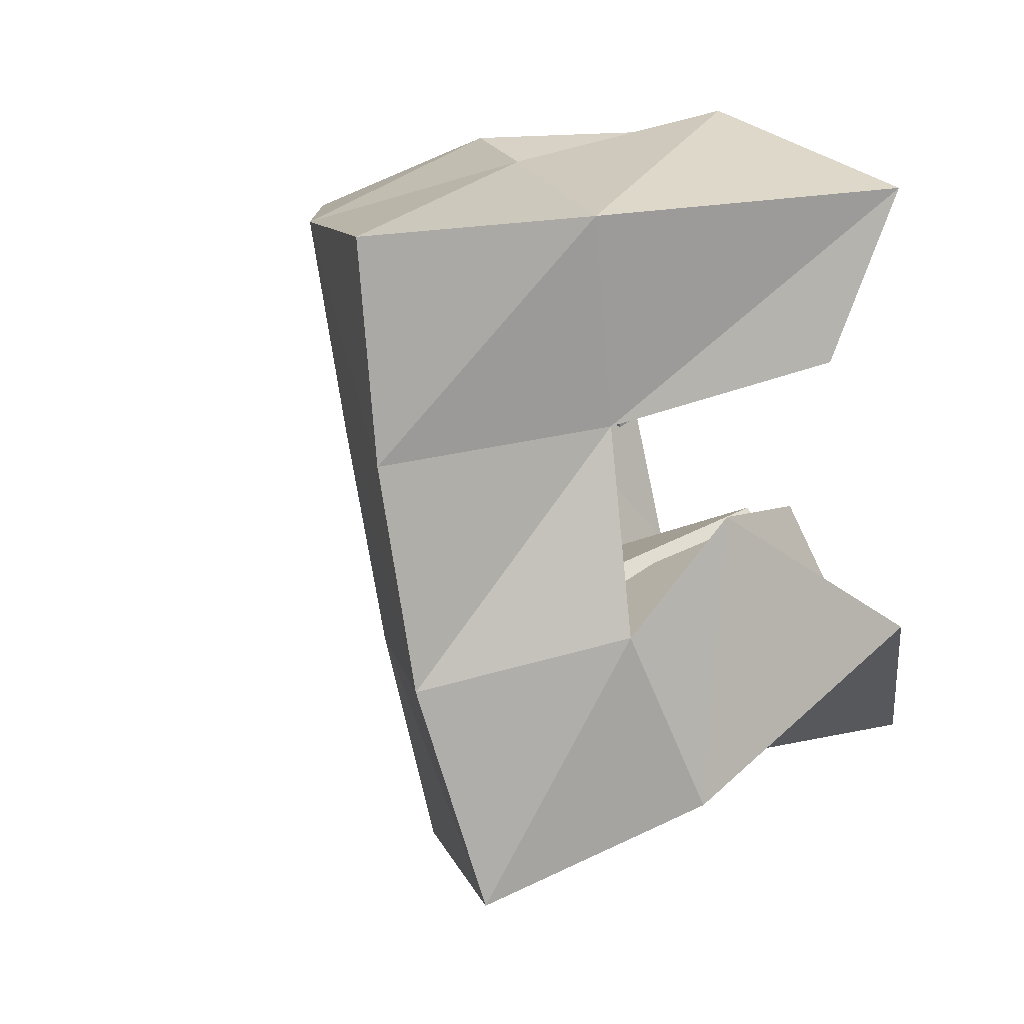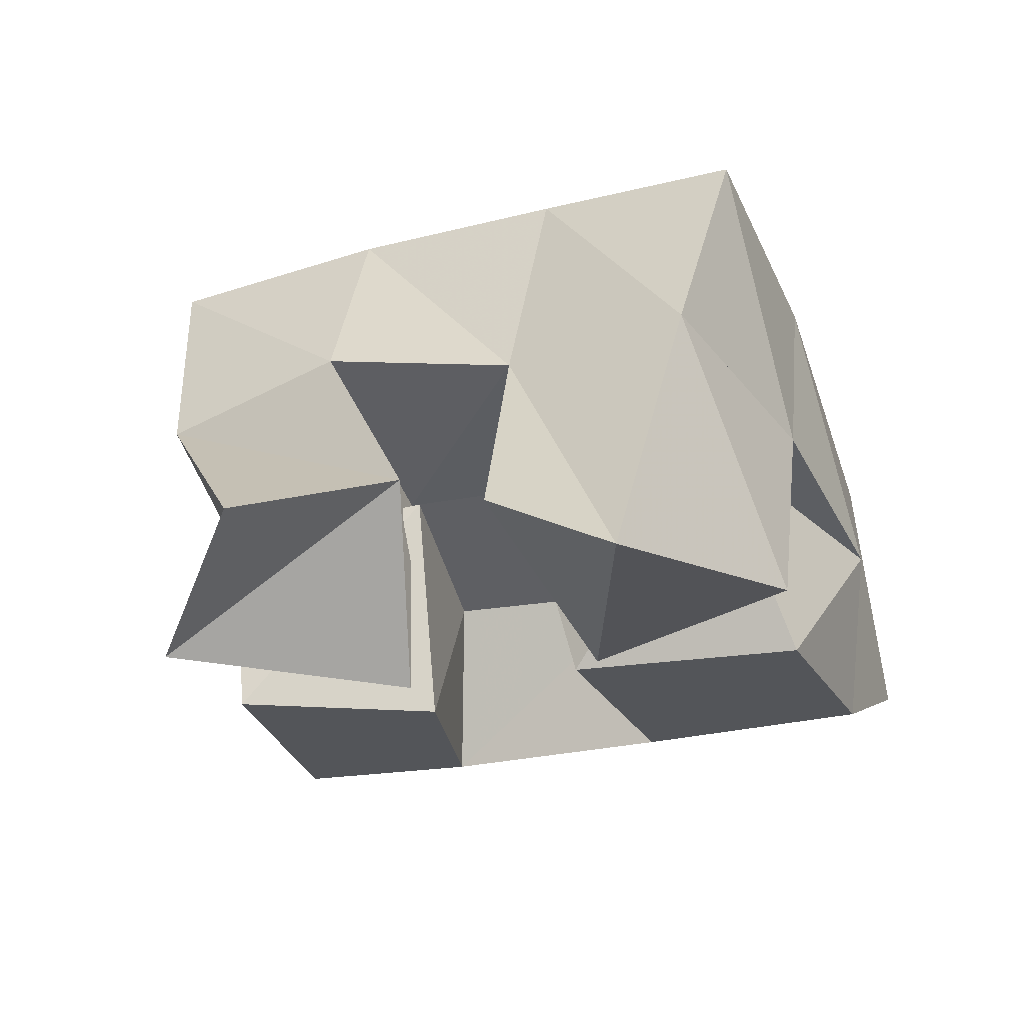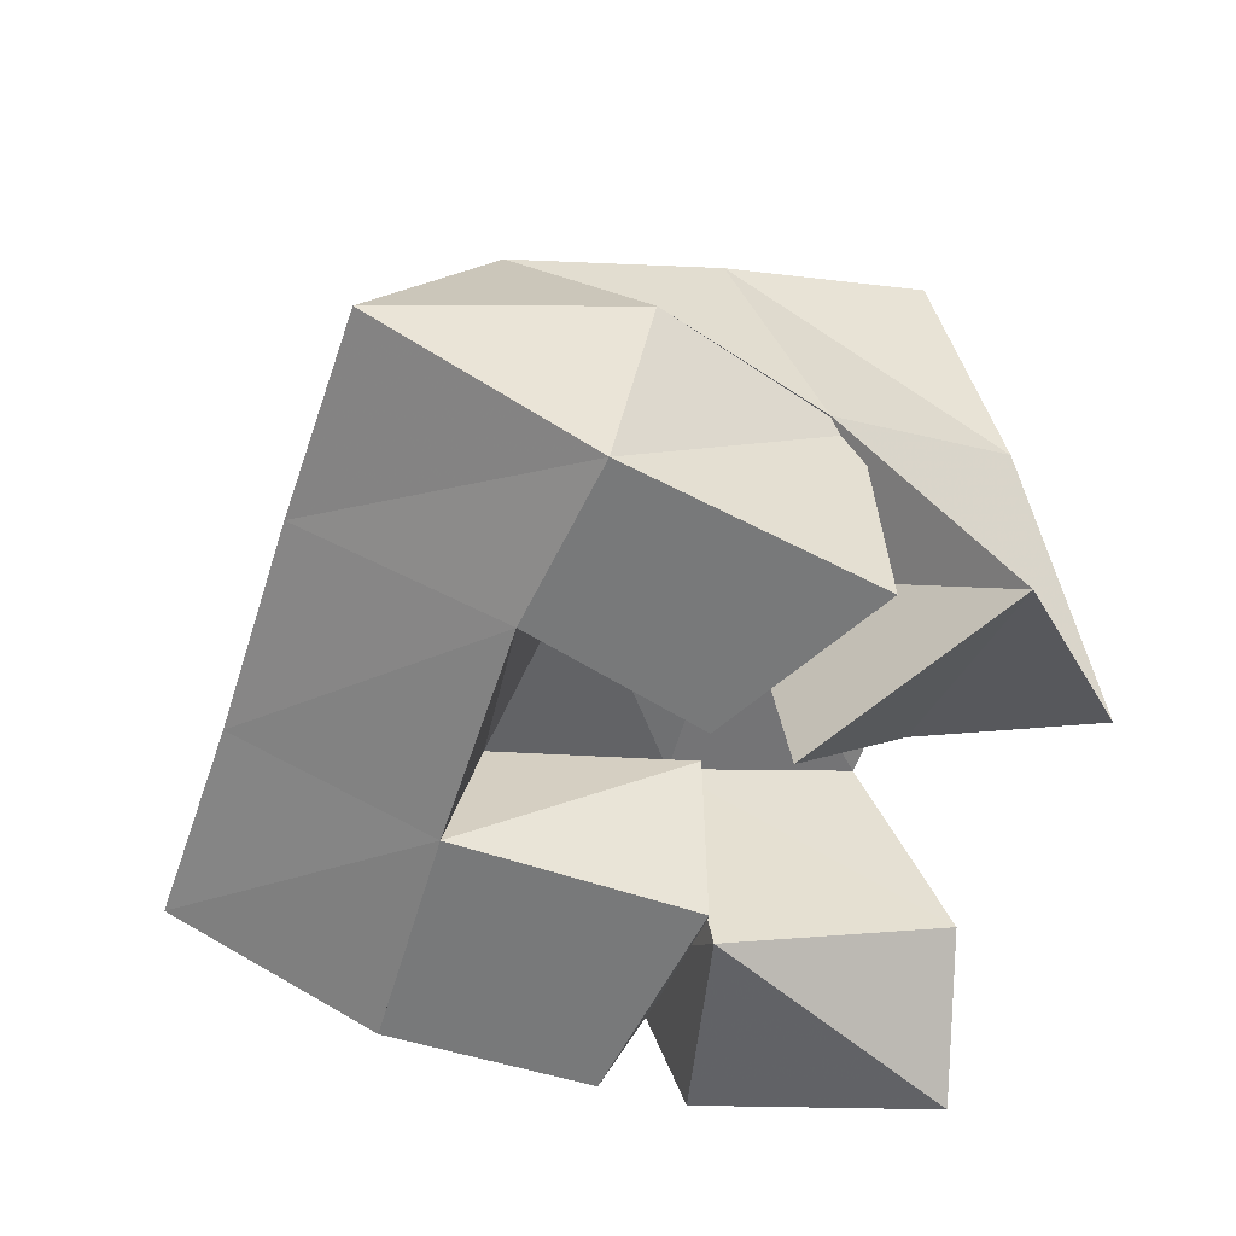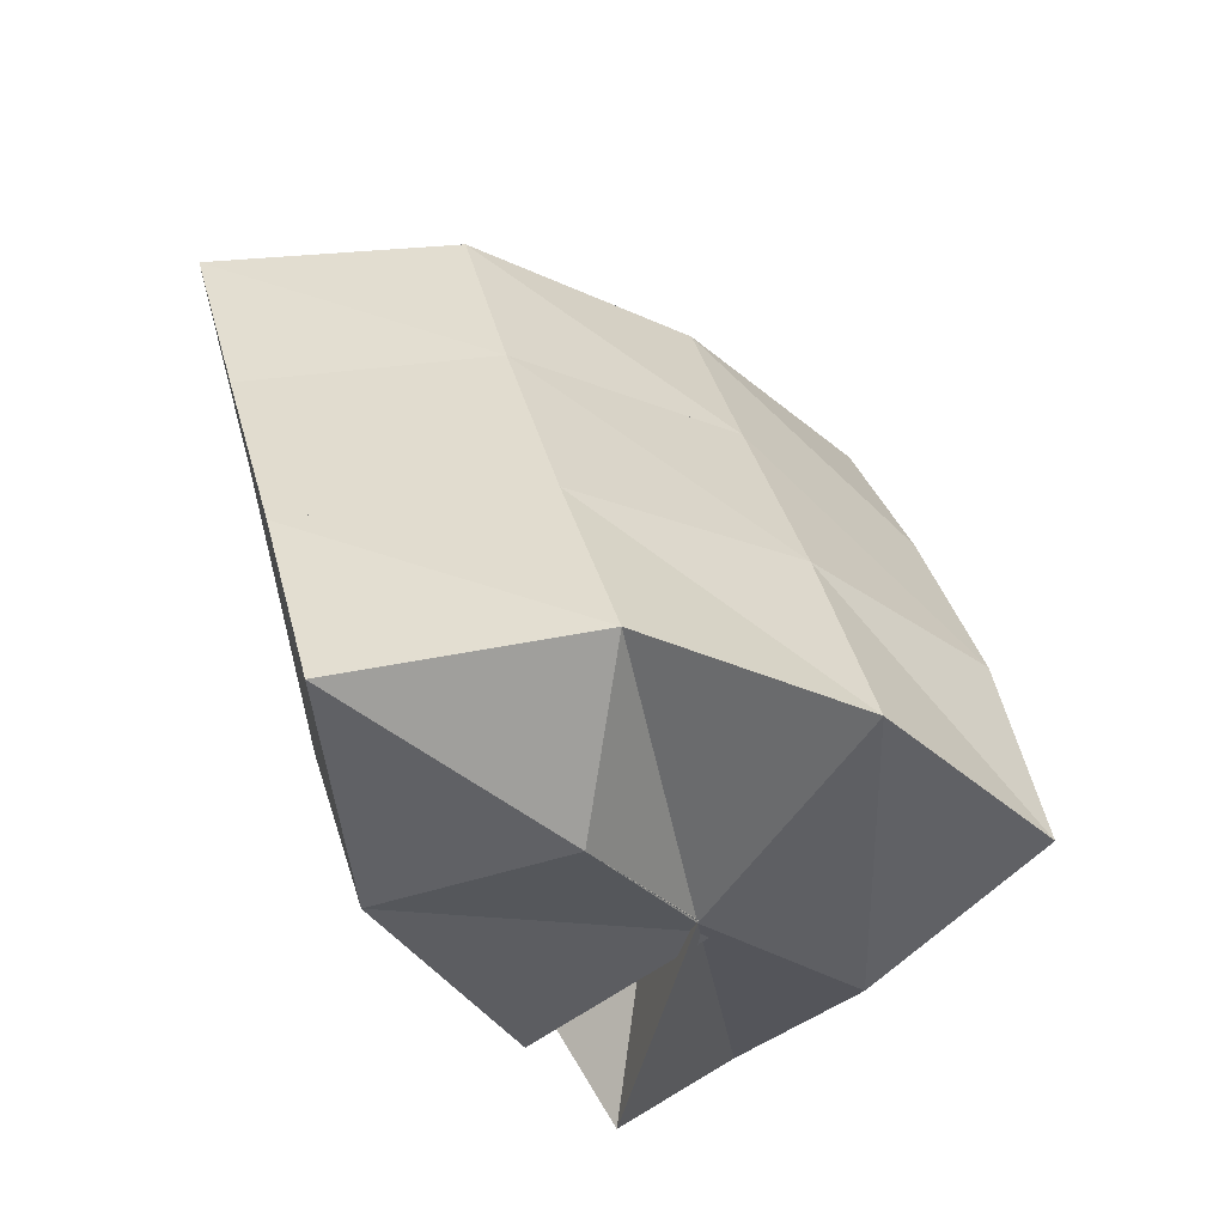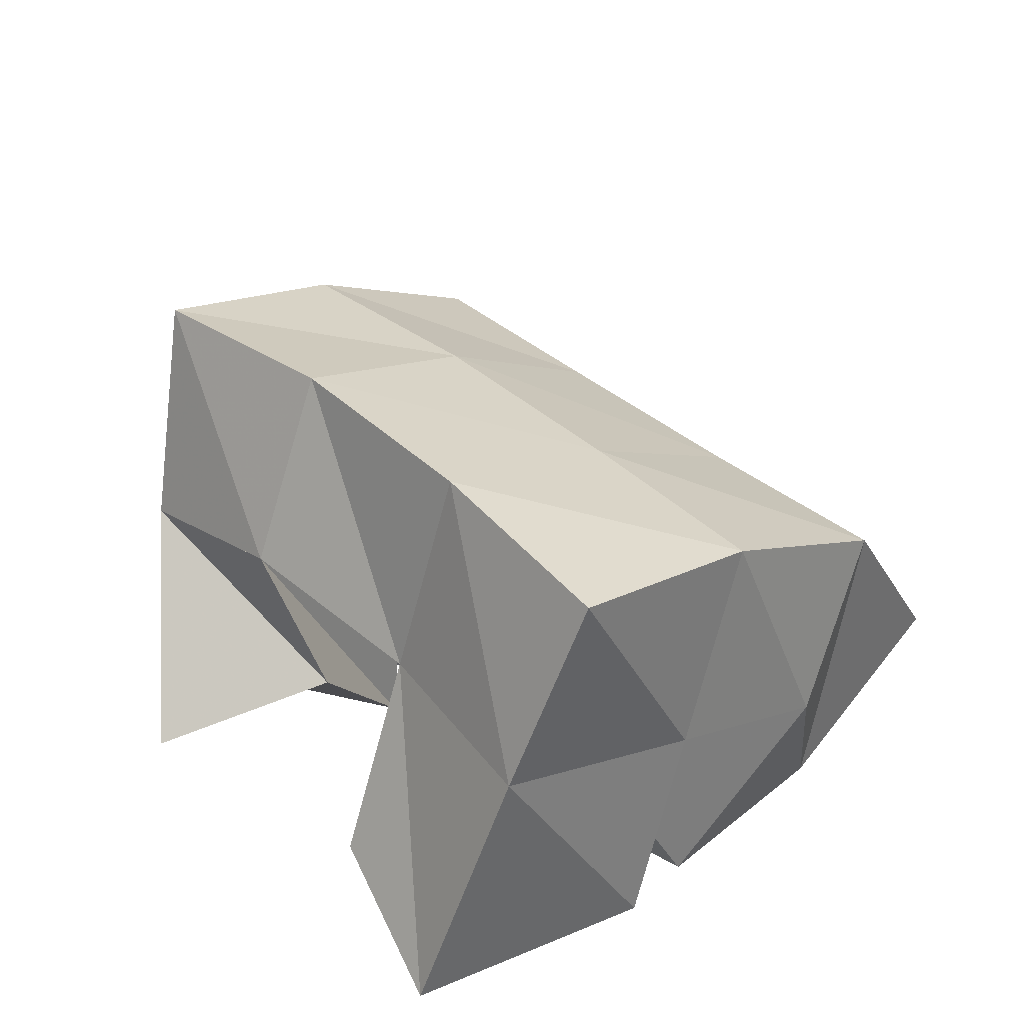
<metadata>
{"format":"obj","ext":"obj","renderer":"f3d","projection":"perspective","resolution":1024,"background":"white","views":[{"elev":31.7,"azim":-122.5,"up":"+Z"},{"elev":-24.2,"azim":-44.4,"up":"+Y"},{"elev":-57.7,"azim":-175.1,"up":"+Y"},{"elev":-73.8,"azim":123.2,"up":"+Z"},{"elev":39.2,"azim":-22.6,"up":"+Y"}]}
</metadata>
<code>
v 0.6085 0.1229 0.1503
v 0.6247 0.1622 0.1069
v 0.6274 0.1045 0.1046
v 0.663 0.1463 0.08566
v 0.6503 0.1397 0.1621
v 0.6397 0.1729 0.1477
v 0.6757 0.1 0.1388
v 0.6846 0.155 0.128
v 0.695 0.1379 0.1634
v 0.7419 0.1386 0.1572
v 0.6953 0.1 0.1758
v 0.7485 0.1 0.1517
v 0.6984 0.1458 0.2181
v 0.76 0.1363 0.2137
v 0.7225 0.1 0.2209
v 0.768 0.1 0.202
v 0.6423 0.1198 0.1994
v 0.6612 0.1645 0.188
v 0.6947 0.1 0.1834
v 0.7031 0.1524 0.1752
v 0.6471 0.1001 0.2341
v 0.6703 0.1632 0.2341
v 0.704 0.1061 0.2336
v 0.7193 0.1515 0.2258
v 0.6573 0.1474 0.09095
v 0.6963 0.1427 0.05633
v 0.6539 0.1 0.1007
v 0.7064 0.1 0.06591
v 0.6808 0.1517 0.1352
v 0.7173 0.1388 0.1133
v 0.6919 0.1 0.13
v 0.7276 0.1 0.1019
v 0.6379 0.2118 0.09077
v 0.6824 0.199 0.07552
v 0.6586 0.2164 0.1385
v 0.7026 0.1994 0.1205
v 0.6756 0.2147 0.1864
v 0.7211 0.1978 0.1692
v 0.689 0.2105 0.2338
v 0.7369 0.1964 0.2151
v 0.7278 0.1711 0.05658
v 0.7462 0.1693 0.1009
v 0.7657 0.1682 0.1492
v 0.7843 0.1681 0.194
v 0.7532 0.1231 0.04192
v 0.7732 0.1227 0.0872
v 0.7932 0.1212 0.1352
v 0.8135 0.1204 0.1807
f 1 2 4
f 3 1 4
f 2 6 8
f 4 2 8
f 6 5 7
f 8 6 7
f 5 1 3
f 7 5 3
f 8 7 3
f 4 8 3
f 2 1 5
f 6 2 5
f 9 10 12
f 11 9 12
f 10 14 16
f 12 10 16
f 14 13 15
f 16 14 15
f 13 9 11
f 15 13 11
f 16 15 11
f 12 16 11
f 10 9 13
f 14 10 13
f 17 18 20
f 19 17 20
f 18 22 24
f 20 18 24
f 22 21 23
f 24 22 23
f 21 17 19
f 23 21 19
f 24 23 19
f 20 24 19
f 18 17 21
f 22 18 21
f 25 26 28
f 27 25 28
f 26 30 32
f 28 26 32
f 30 29 31
f 32 30 31
f 29 25 27
f 31 29 27
f 32 31 27
f 28 32 27
f 26 25 29
f 30 26 29
f 2 33 34
f 4 2 34
f 33 35 36
f 34 33 36
f 35 6 8
f 36 35 8
f 6 2 4
f 8 6 4
f 36 8 4
f 34 36 4
f 33 2 6
f 35 33 6
f 6 35 36
f 8 6 36
f 35 37 38
f 36 35 38
f 37 18 20
f 38 37 20
f 18 6 8
f 20 18 8
f 38 20 8
f 36 38 8
f 35 6 18
f 37 35 18
f 18 37 38
f 20 18 38
f 37 39 40
f 38 37 40
f 39 22 24
f 40 39 24
f 22 18 20
f 24 22 20
f 40 24 20
f 38 40 20
f 37 18 22
f 39 37 22
f 4 34 41
f 26 4 41
f 34 36 42
f 41 34 42
f 36 8 30
f 42 36 30
f 8 4 26
f 30 8 26
f 42 30 26
f 41 42 26
f 34 4 8
f 36 34 8
f 8 36 42
f 30 8 42
f 36 38 43
f 42 36 43
f 38 20 10
f 43 38 10
f 20 8 30
f 10 20 30
f 43 10 30
f 42 43 30
f 36 8 20
f 38 36 20
f 20 38 43
f 10 20 43
f 38 40 44
f 43 38 44
f 40 24 14
f 44 40 14
f 24 20 10
f 14 24 10
f 44 14 10
f 43 44 10
f 38 20 24
f 40 38 24
f 26 41 45
f 28 26 45
f 41 42 46
f 45 41 46
f 42 30 32
f 46 42 32
f 30 26 28
f 32 30 28
f 46 32 28
f 45 46 28
f 41 26 30
f 42 41 30
f 30 42 46
f 32 30 46
f 42 43 47
f 46 42 47
f 43 10 12
f 47 43 12
f 10 30 32
f 12 10 32
f 47 12 32
f 46 47 32
f 42 30 10
f 43 42 10
f 10 43 47
f 12 10 47
f 43 44 48
f 47 43 48
f 44 14 16
f 48 44 16
f 14 10 12
f 16 14 12
f 48 16 12
f 47 48 12
f 43 10 14
f 44 43 14

</code>
